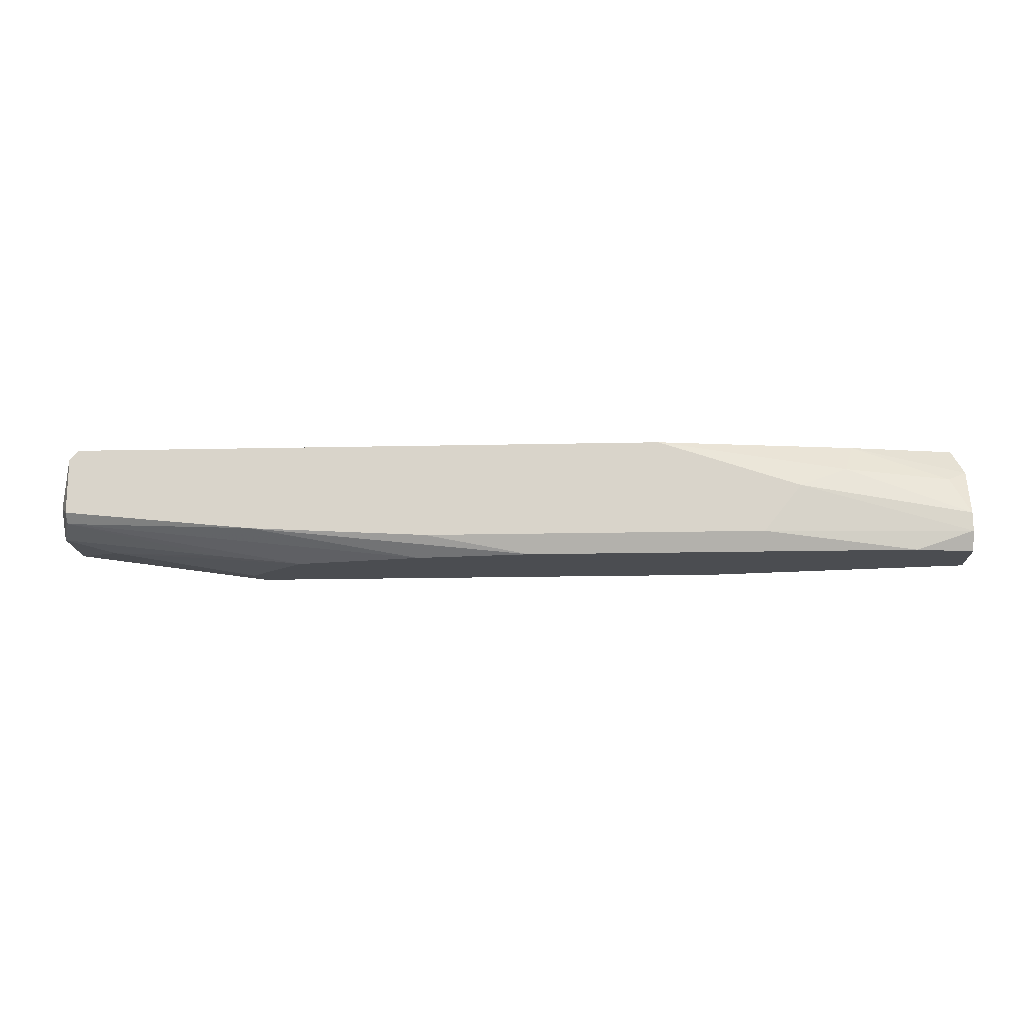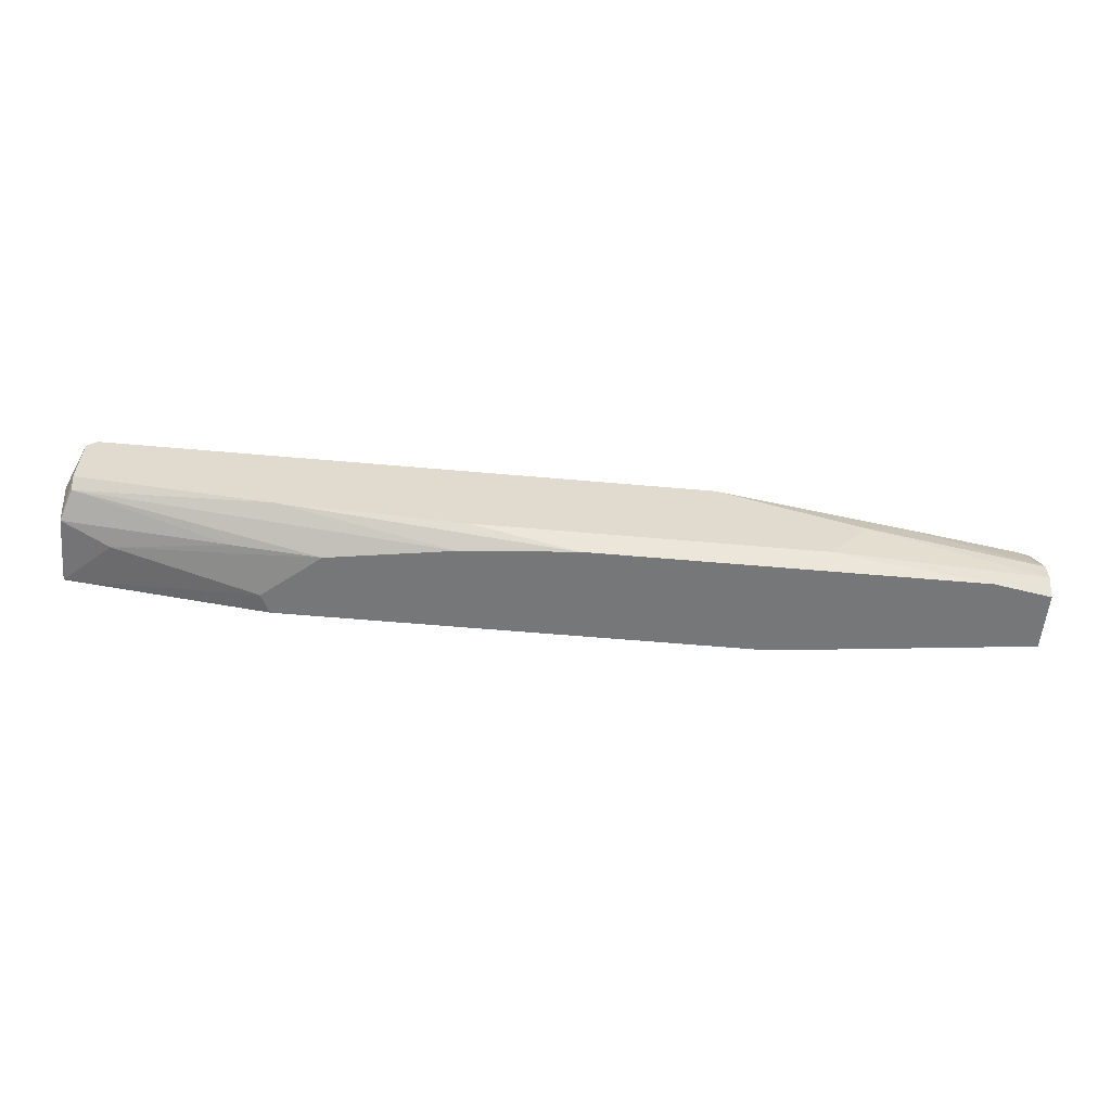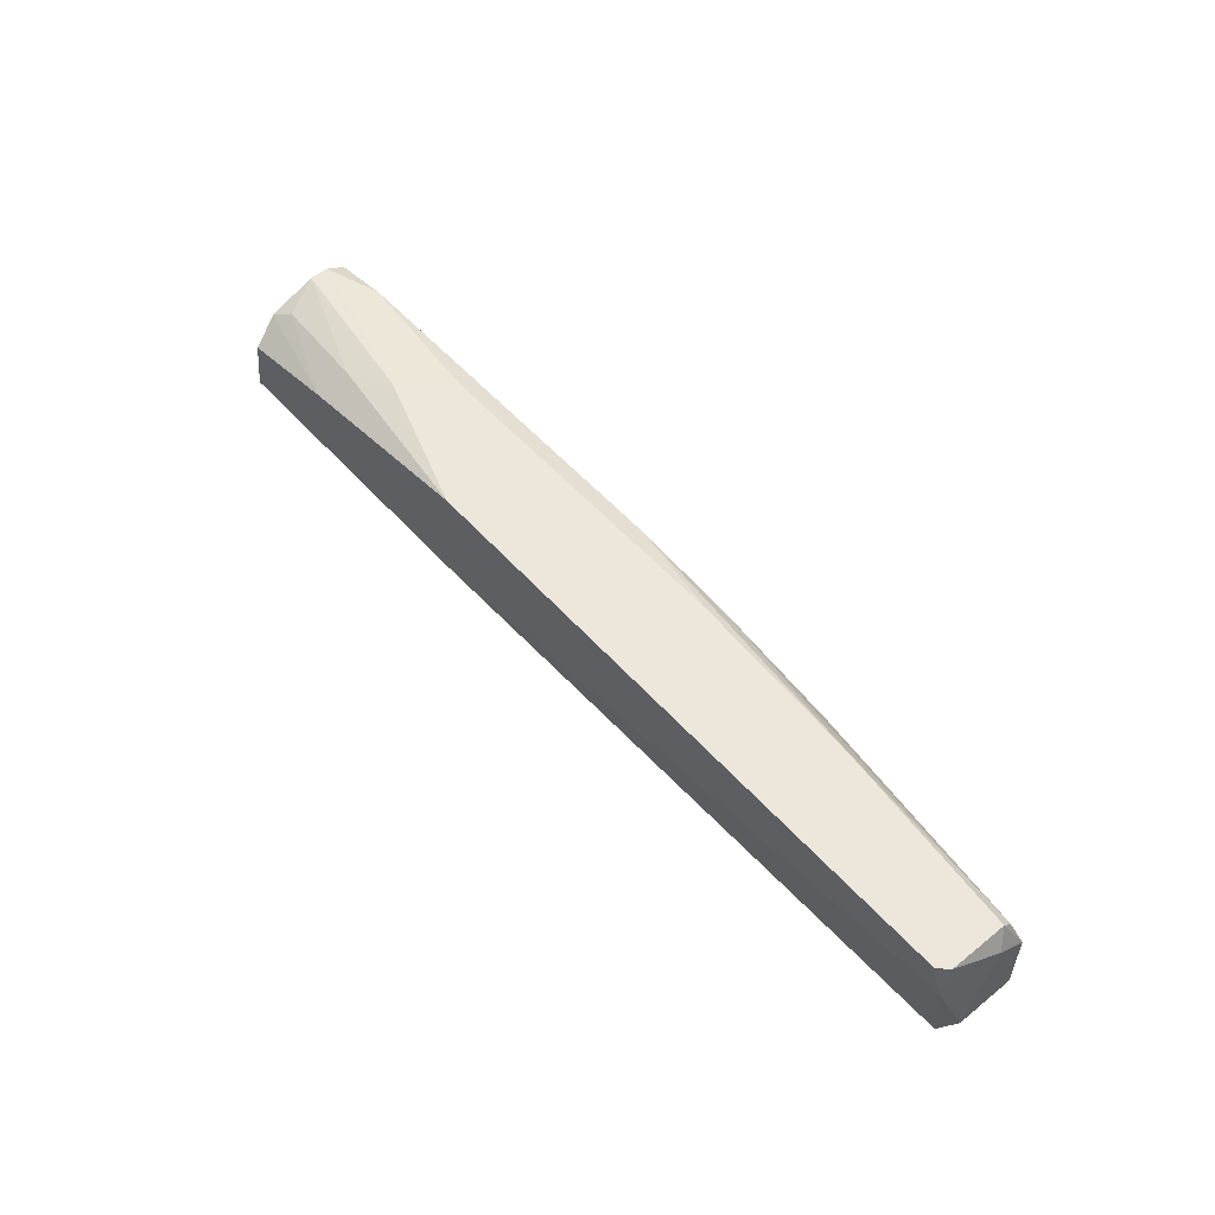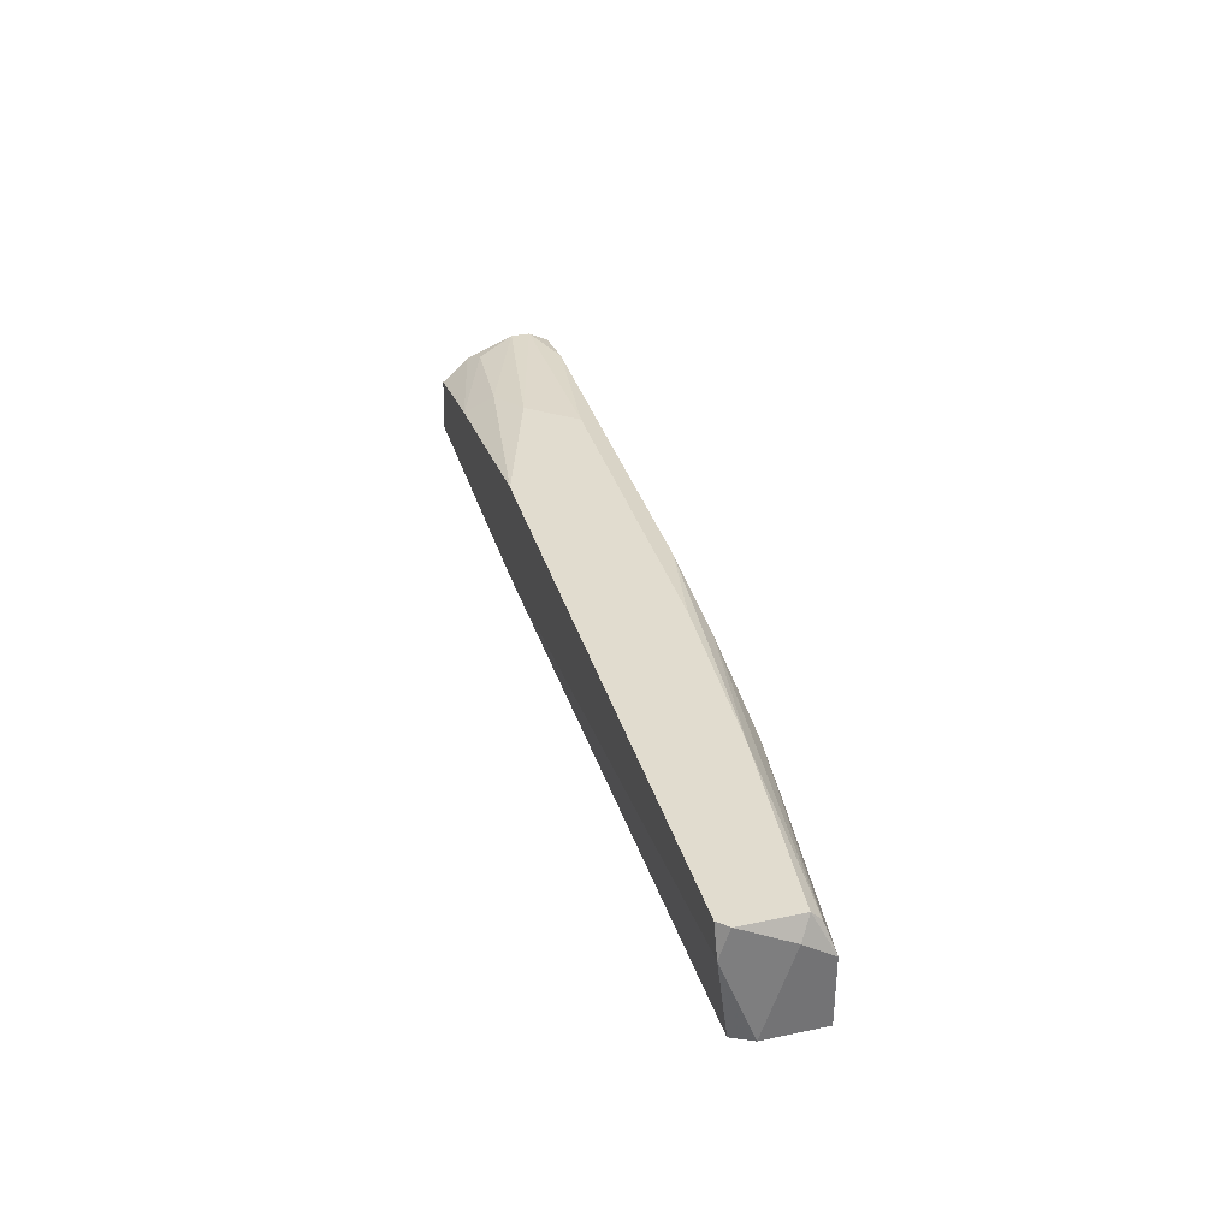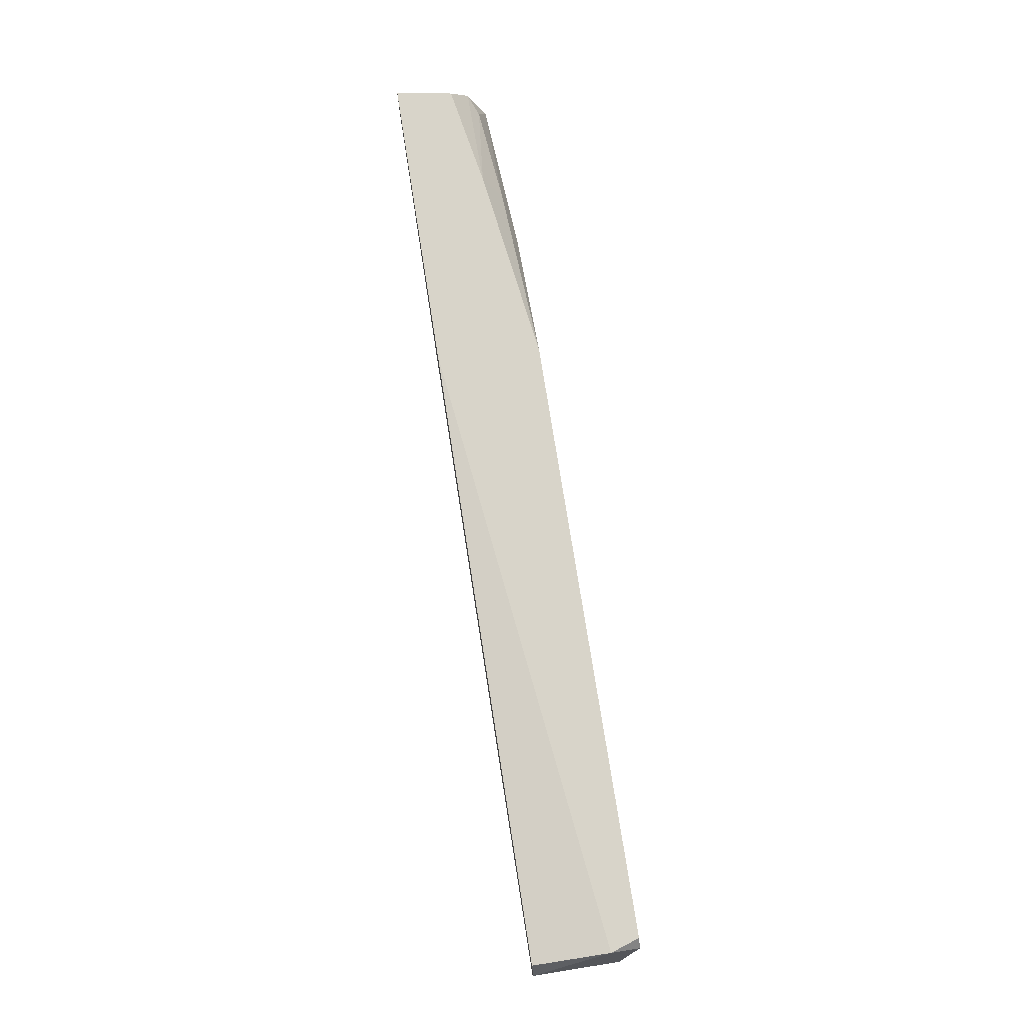
<metadata>
{"format":"obj","ext":"obj","renderer":"f3d","projection":"perspective","resolution":1024,"background":"white","views":[{"elev":-16.0,"azim":-177.3,"up":"+Z"},{"elev":-57.1,"azim":174.7,"up":"+Z"},{"elev":53.6,"azim":49.5,"up":"+Y"},{"elev":34.3,"azim":74.2,"up":"+Y"},{"elev":75.4,"azim":81.1,"up":"+Z"}]}
</metadata>
<code>
v 0.08198 0.007518 -0.008187
v -0.02073 0.01404 0.001593
v 0.1016 0.004258 -0.006557
v -0.01421 0.01404 -0.006557
v 0.1081 -0.003896 0.008115
v 0.1081 0.009148 0.009747
v 0.1081 0.01241 -0.003295
v 0.1081 0.01404 -0.001665
v 0.1081 0.01404 0.008115
v 0.04611 0.01078 -0.009818
v 0.002095 -0.003896 0.009747
v 0.0771 -0.000634 -0.009818
v -0.04845 0.005887 0.009747
v 0.02656 0.01241 -0.009818
v -0.02888 0.01241 0.004853
v -0.04682 0.01078 0.003223
v 0.07546 -0.003896 -0.009818
v 0.07546 0.01404 -0.004925
v 0.1097 -0.003896 -0.004925
v 0.1097 -0.003896 0.004853
v 0.1097 0.01078 -3.5e-05
v 0.1097 0.007518 -0.004925
v -0.05009 -0.003896 0.001593
v -0.05009 -0.003896 0.009747
v -0.05009 0.009148 0.004853
v -0.05009 0.000997 -0.009818
v -0.05009 0.01078 -0.009818
v -0.05009 0.01241 -0.006557
v -0.05009 0.01241 -0.003295
v 0.1064 0.01404 0.009747
v -0.03052 0.009148 0.009747
v 0.003737 0.01404 0.009747
v -0.006055 -0.003896 -0.009818
v 0.04447 0.01404 -0.006557
v 0.06731 0.007518 -0.009818
v -0.0403 0.01241 -0.009818
f 31 15 16
f 5 23 17
f 17 26 36
f 26 23 24
f 23 5 24
f 32 9 8
f 26 24 25
f 5 17 19
f 32 24 6
f 17 36 14
f 23 26 33
f 17 23 33
f 26 17 33
f 32 8 4
f 14 36 4
f 26 25 29
f 24 32 13
f 25 24 13
f 24 5 11
f 6 24 11
f 5 6 11
f 17 14 35
f 9 32 30
f 32 6 30
f 6 9 30
f 36 26 27
f 26 29 27
f 4 8 18
f 5 19 20
f 6 5 20
f 19 22 20
f 32 4 2
f 1 22 3
f 22 19 3
f 35 1 3
f 22 1 7
f 8 22 7
f 1 35 7
f 18 8 7
f 32 2 15
f 2 29 15
f 35 14 10
f 14 18 10
f 7 35 10
f 18 7 10
f 8 9 21
f 9 6 21
f 22 8 21
f 6 20 21
f 20 22 21
f 19 17 12
f 17 35 12
f 3 19 12
f 35 3 12
f 13 32 31
f 25 13 31
f 32 15 31
f 14 4 34
f 4 18 34
f 18 14 34
f 4 36 28
f 36 27 28
f 27 29 28
f 2 4 28
f 29 2 28
f 29 25 16
f 15 29 16
f 25 31 16

</code>
